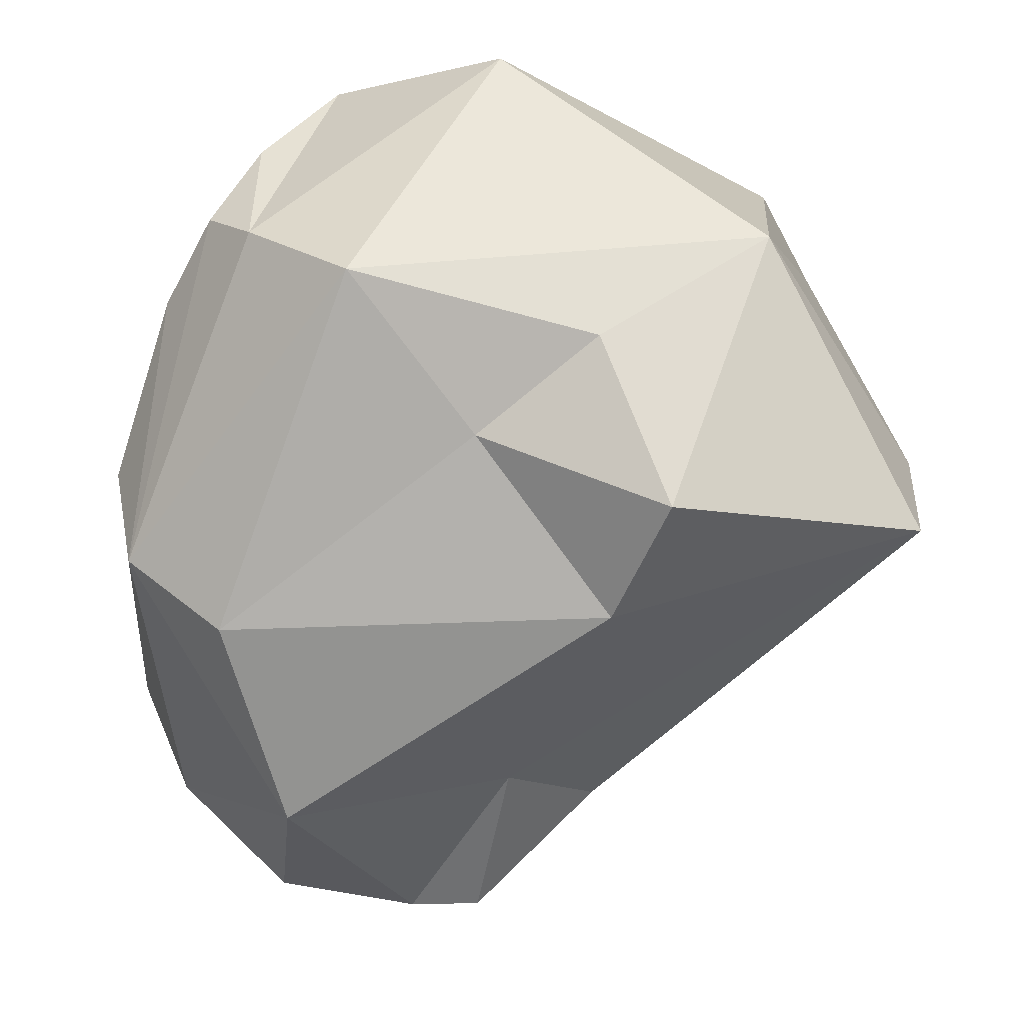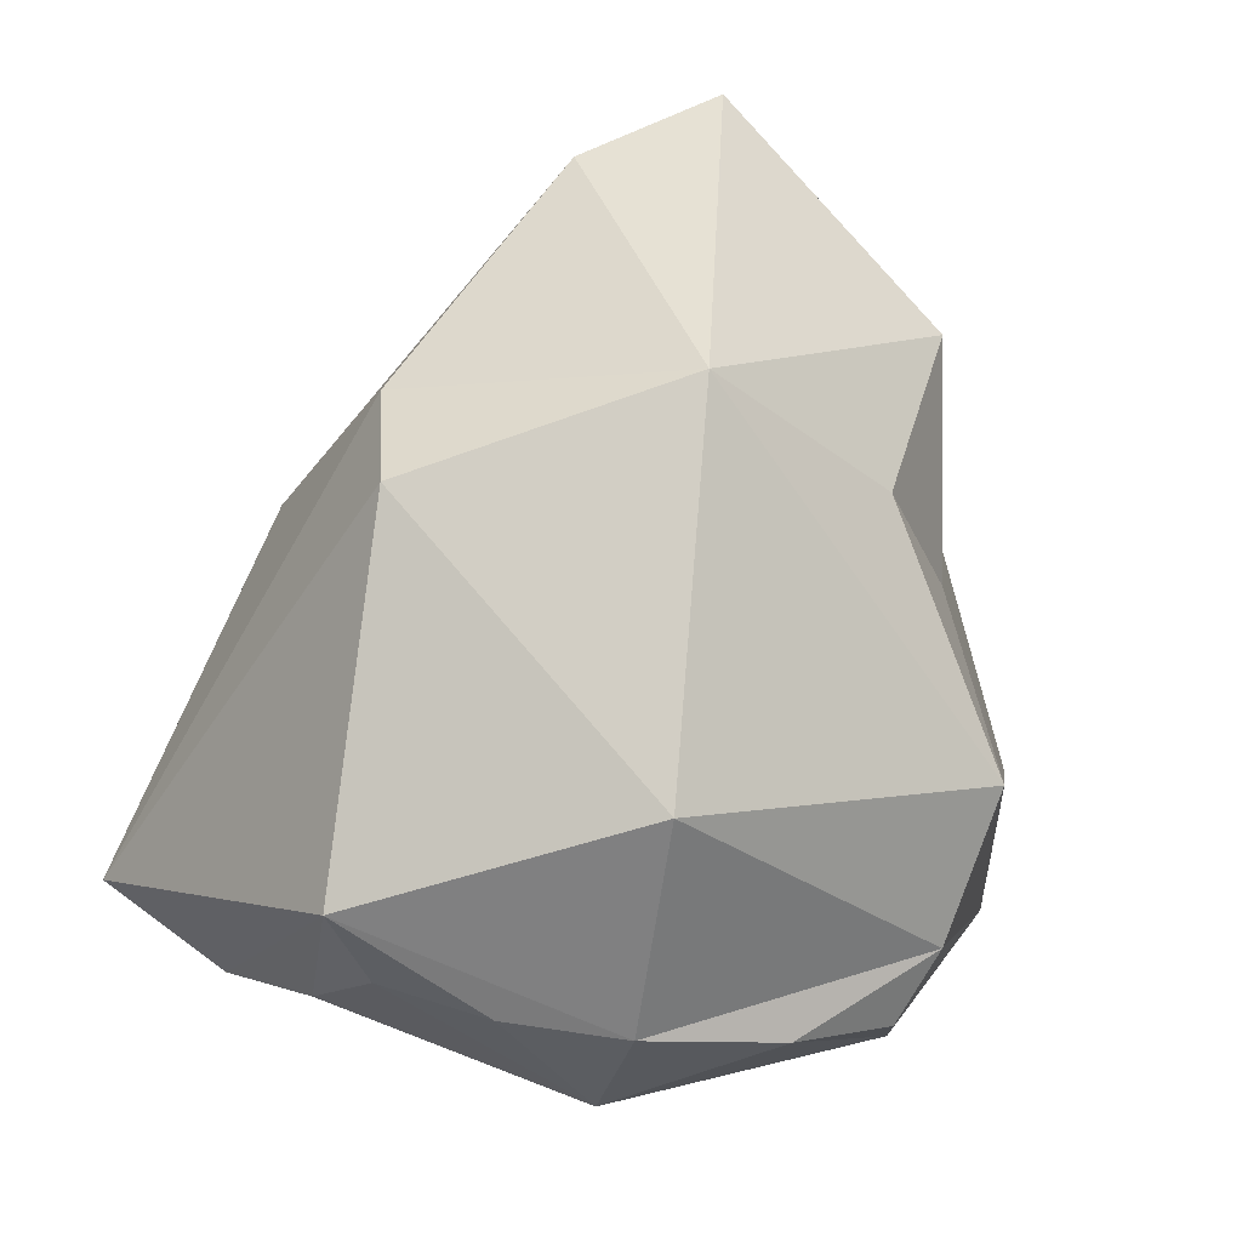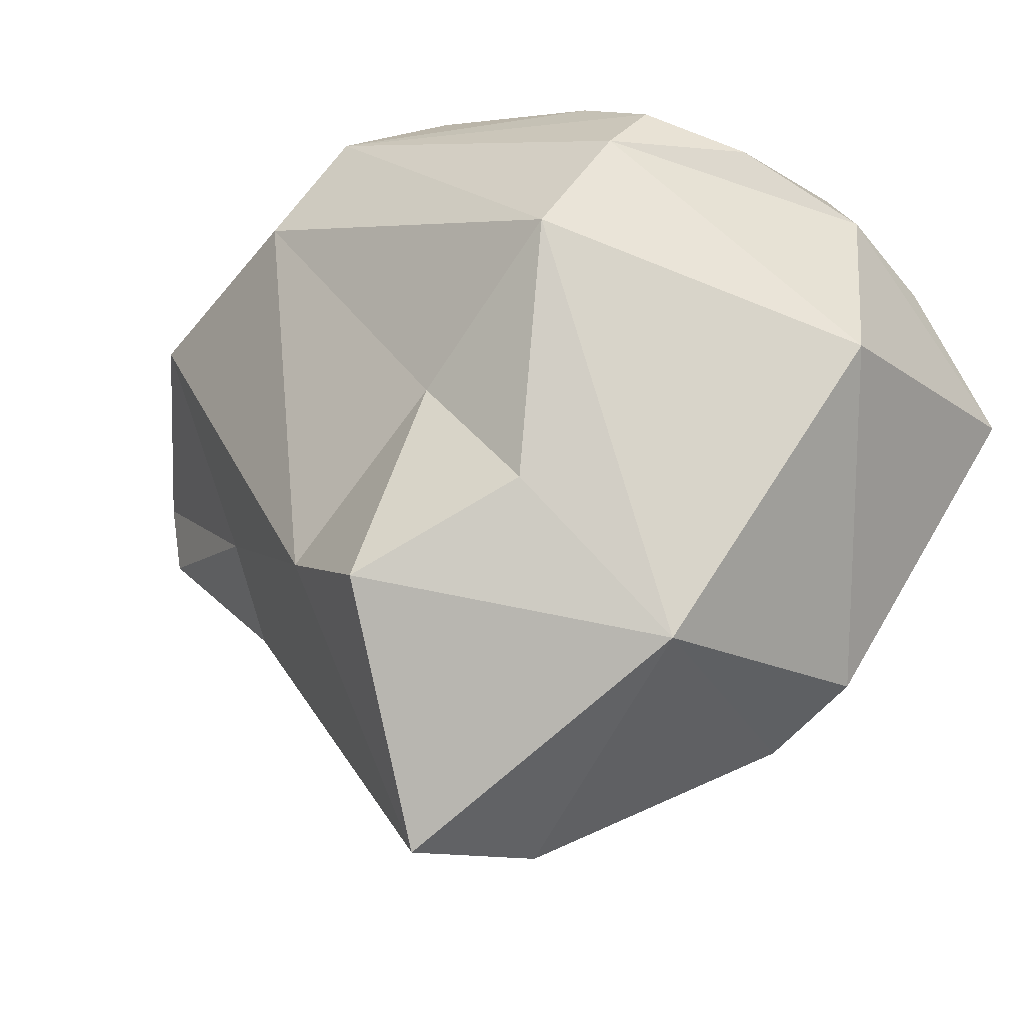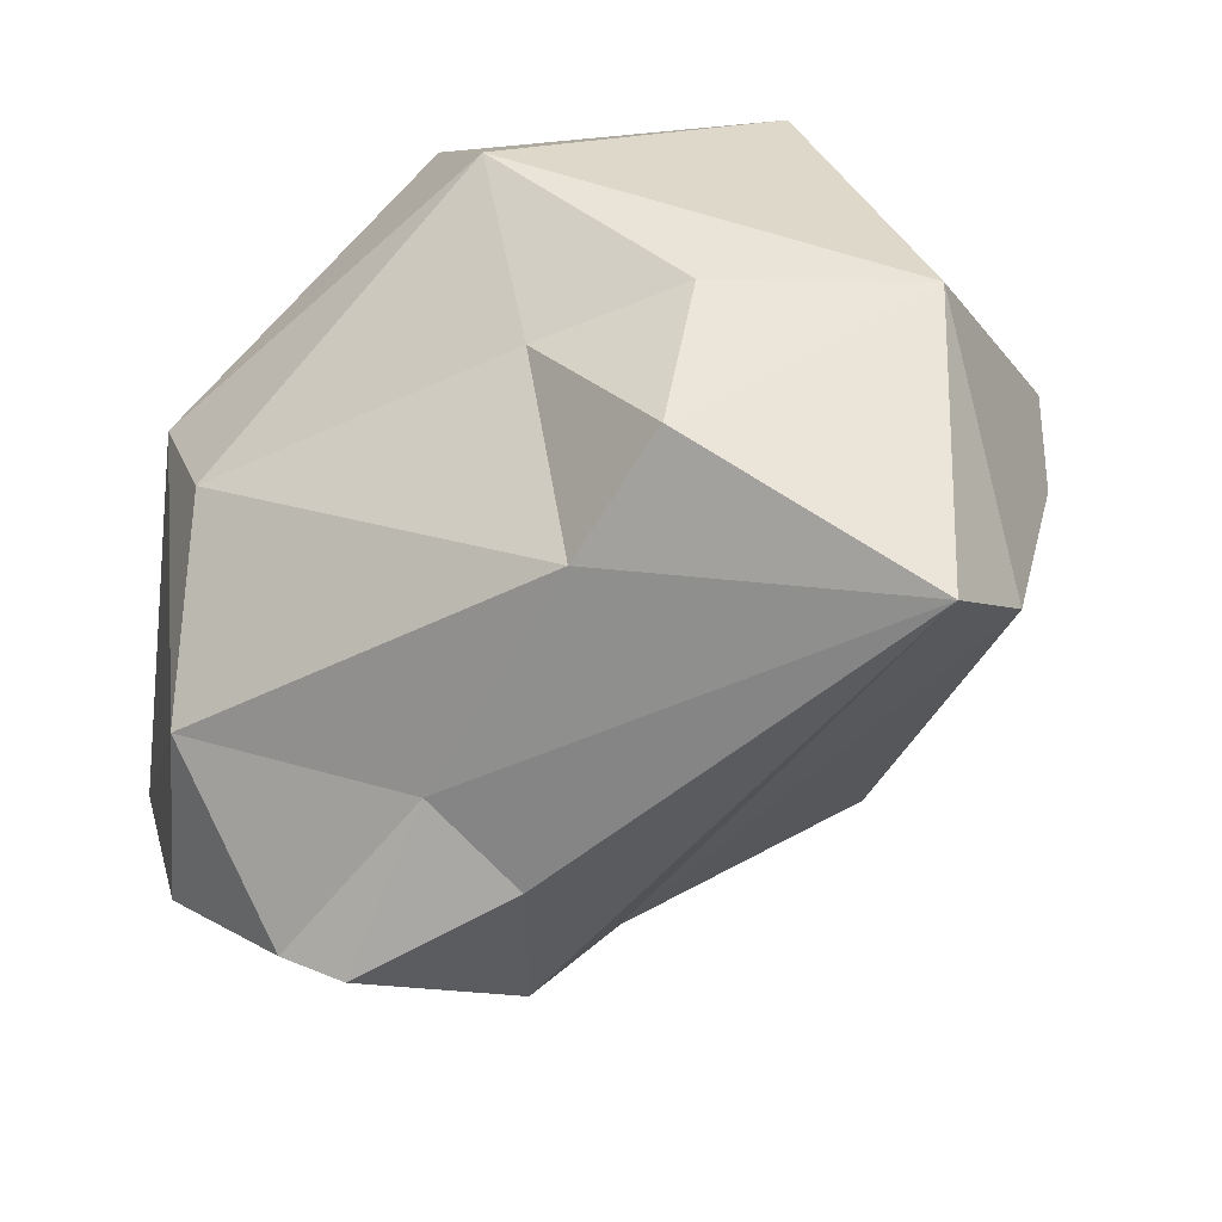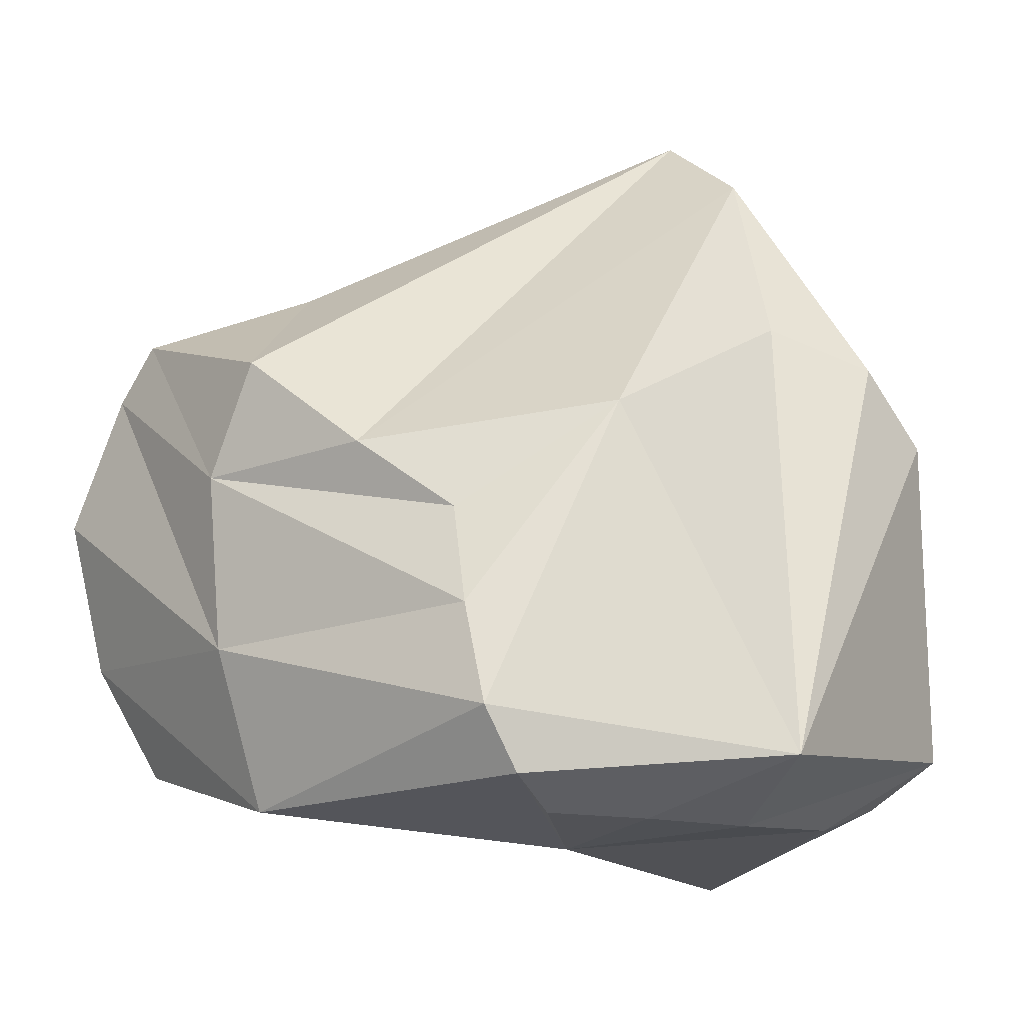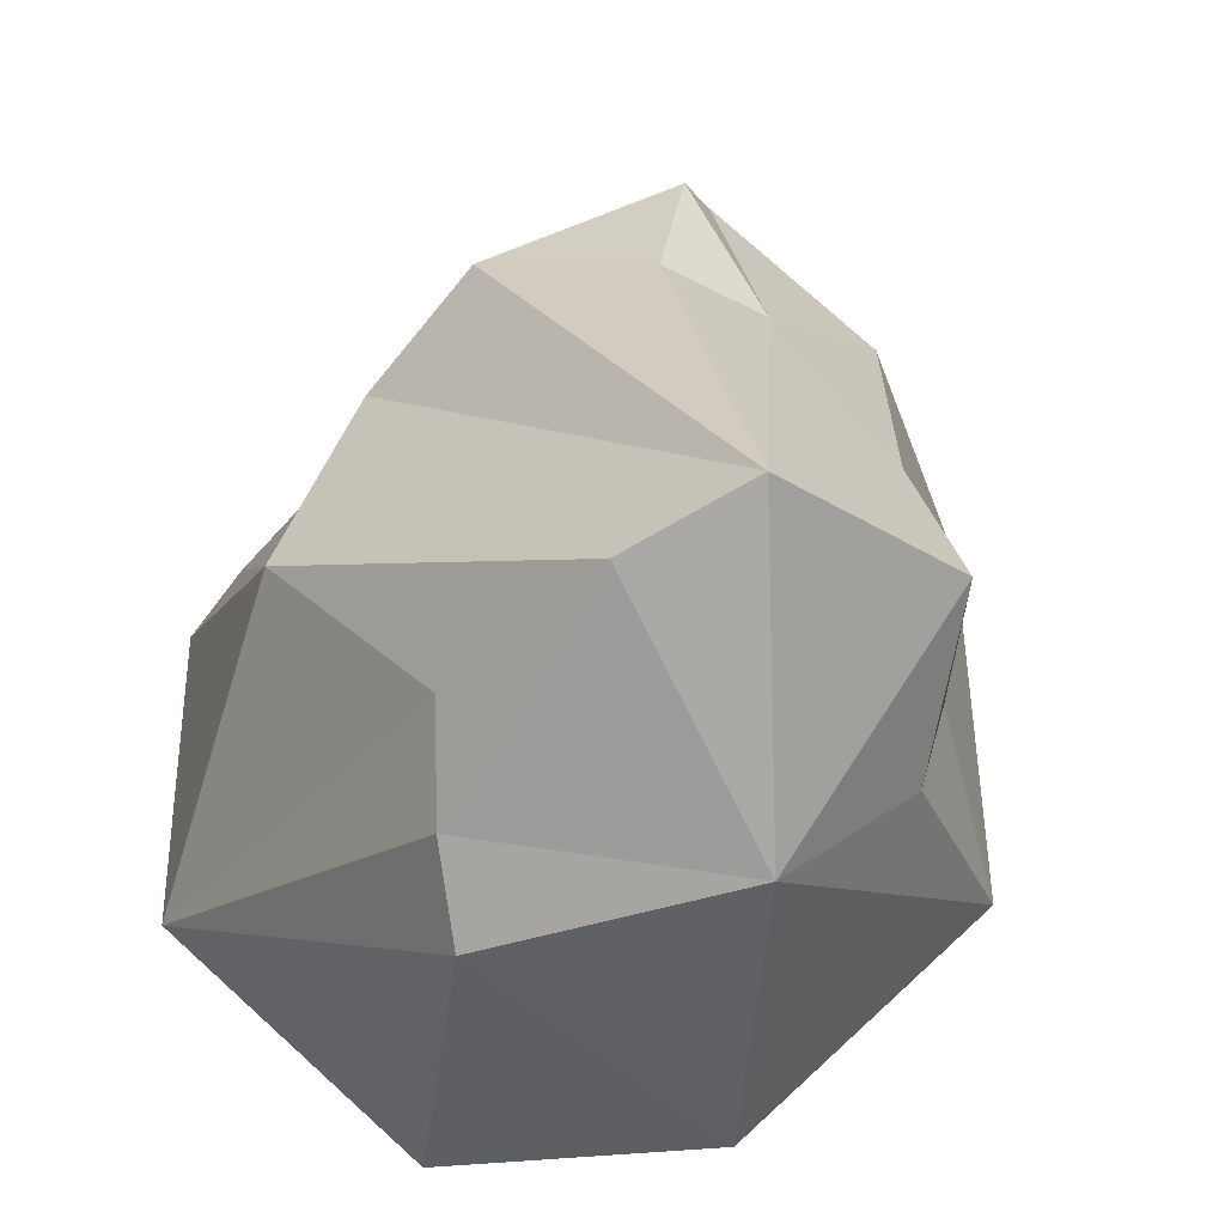
<metadata>
{"format":"obj","ext":"obj","renderer":"f3d","projection":"perspective","resolution":1024,"background":"white","views":[{"elev":61.2,"azim":122.7,"up":"+Z"},{"elev":-6.0,"azim":-43.6,"up":"+Y"},{"elev":71.6,"azim":-154.1,"up":"+Z"},{"elev":32.9,"azim":153.6,"up":"+Z"},{"elev":-0.8,"azim":-155.1,"up":"+Y"},{"elev":49.7,"azim":-52.0,"up":"+Y"}]}
</metadata>
<code>
g default
v -3.755 -0.1154 1.649
v 0.3332 -0.4956 3.689
v -4.143 3.918 2.181
v -0.7272 3.237 -2.706
v -1.847 0.2077 -2.901
v 3.525 0.2302 -1.584
v -2.842 5.216 0.9347
v 4.663 3.028 -1.544
v 1.496 0.05342 -2.775
v 2.67 -0.2791 1.817
v -3.244 -0.04583 -1.032
v -2.169 -0.5881 3.089
v -2.393 4.798 4.19
v 1.606 5.384 2.66
v 1.768 4.774 -2.495
v 3.726 1.888 2.157
v -4.417 0.4255 1.836
v 2.181 5.606 -0.5229
v 2.216 3.552 -2.58
v 1.036 3.36 3.687
v -2.829 1.173 4.224
v -1.968 6.999 2.126
v -0.8871 7.61 2.879
v 1.951 1.747 -2.853
v -1.446 -0.3205 -1.513
v -1.683 -1.169 2.106
v 3.527 0.533 1.998
v 4.576 3.204 0.4739
v 0.6074 1.537 4.719
v -4.078 0.772 -1.753
v -1.53 1.315 -3.678
v -3.038 -0.4235 2.35
v -0.7799 -0.6205 3.542
v 0.4663 0.1638 4.132
v -0.3316 3.987 4.311
v 0.7936 5.546 3.931
v 2.831 4.916 0.3018
v 3.72 5.064 -1.384
v 0.3653 3.914 -2.74
v -2.138 4.328 -1.75
v -3.731 4.786 1.668
v 4.131 4.452 -1.377
v 4.324 1.404 -1.501
v -1.804 0.6417 -3.512
v -1.104 2.289 -3.236
v 3.072 0.308 -0.3629
v 1.088 -0.611 2.941
v -3.55 -0.2398 0.602
v -2.605 0.1104 -2.142
g shrub_3 shrubs
f 32 17 1
f 32 12 17
f 17 12 21
f 12 33 34
f 33 2 34
f 12 34 21
f 21 34 29
f 21 29 13
f 13 29 35
f 3 21 13
f 17 21 3
f 41 13 22
f 3 13 41
f 41 22 7
f 22 13 23
f 35 36 13
f 23 36 14
f 23 13 36
f 23 37 18
f 18 37 38
f 15 18 38
f 7 22 40
f 40 22 39
f 22 23 39
f 39 23 15
f 40 39 4
f 4 19 45
f 15 19 39
f 19 24 45
f 45 24 31
f 38 19 15
f 19 38 42
f 19 42 24
f 24 42 8
f 9 24 43
f 8 43 24
f 43 6 9
f 24 9 31
f 31 9 44
f 9 25 44
f 44 25 5
f 5 25 49
f 49 25 11
f 9 10 25
f 6 46 9
f 9 46 10
f 10 47 25
f 25 47 26
f 47 2 33
f 47 33 26
f 26 33 12
f 11 25 48
f 48 25 26
f 32 26 12
f 48 26 1
f 1 26 32
f 47 27 2
f 2 27 34
f 47 10 27
f 27 16 29
f 27 29 34
f 10 46 27
f 6 27 46
f 27 6 43
f 43 8 28
f 43 28 27
f 27 28 16
f 16 28 14
f 8 42 28
f 28 42 37
f 37 42 38
f 28 37 14
f 29 20 35
f 20 16 14
f 16 20 29
f 20 14 36
f 35 20 36
f 49 30 5
f 5 30 44
f 11 30 49
f 30 31 44
f 48 17 11
f 11 17 30
f 48 1 17
f 30 17 3
f 30 41 7
f 45 31 40
f 31 30 40
f 40 30 7
f 45 40 4
f 23 14 37
f 23 18 15
f 4 39 19
f 3 41 30

</code>
